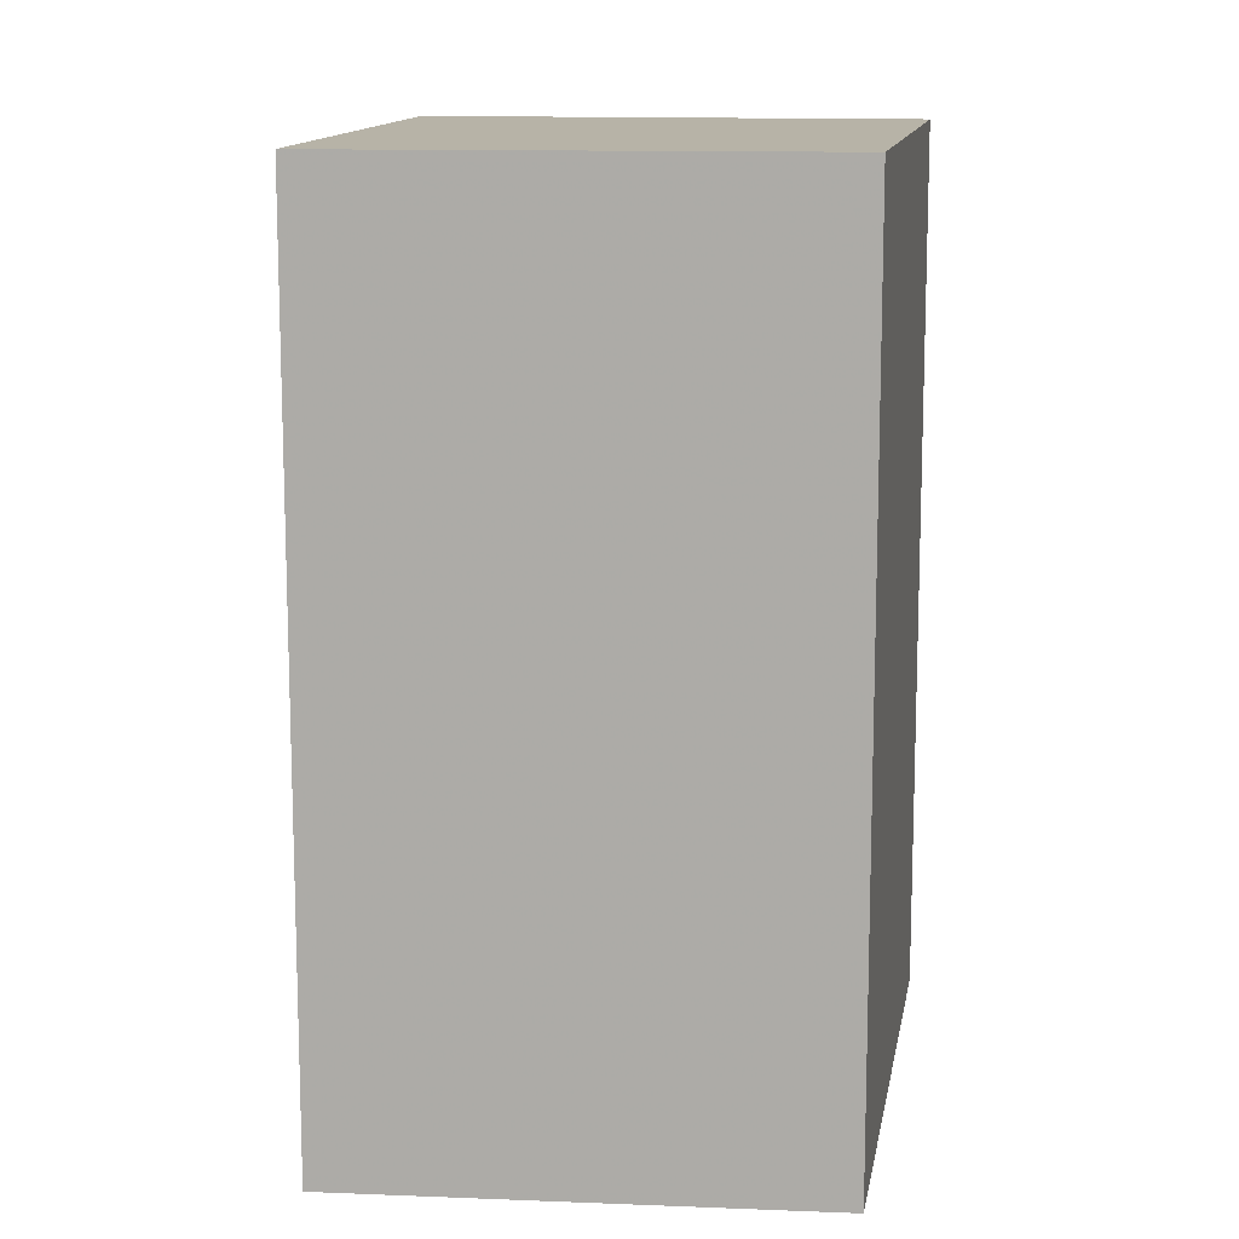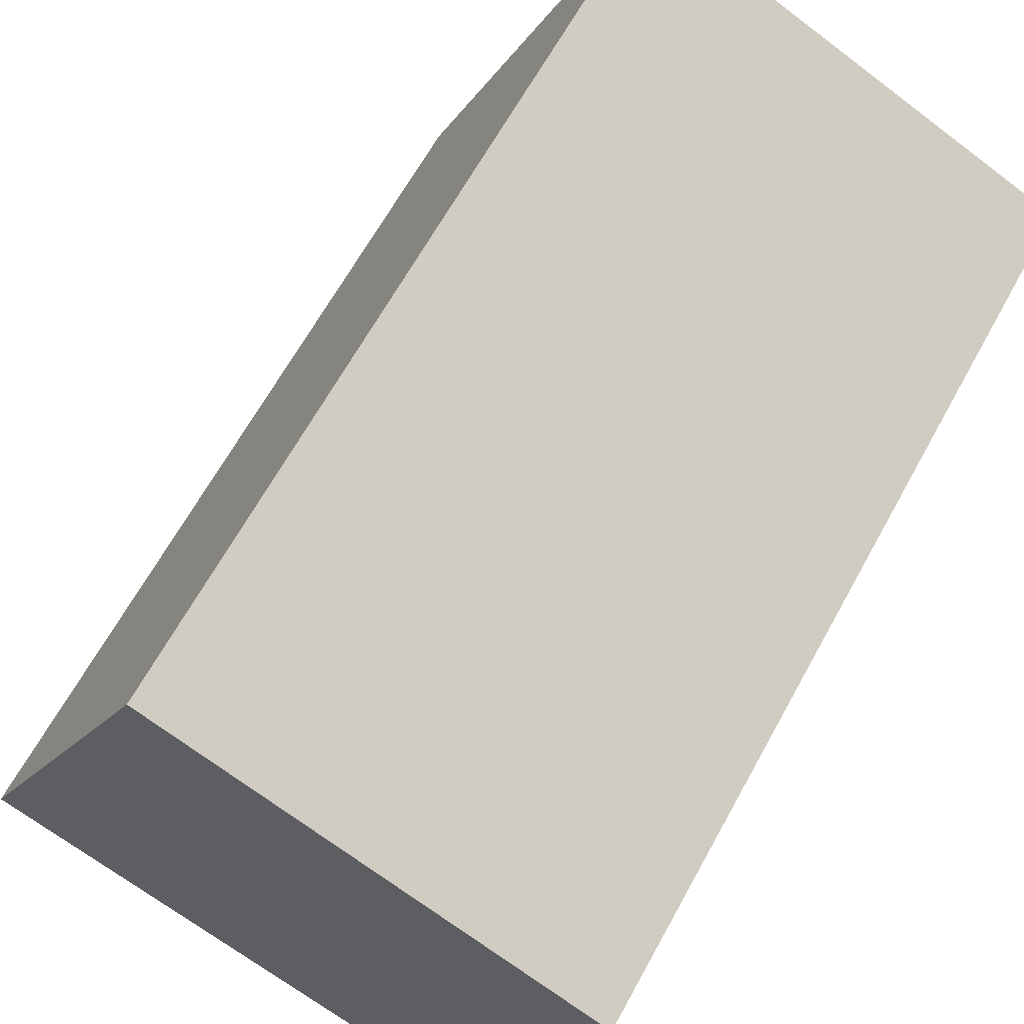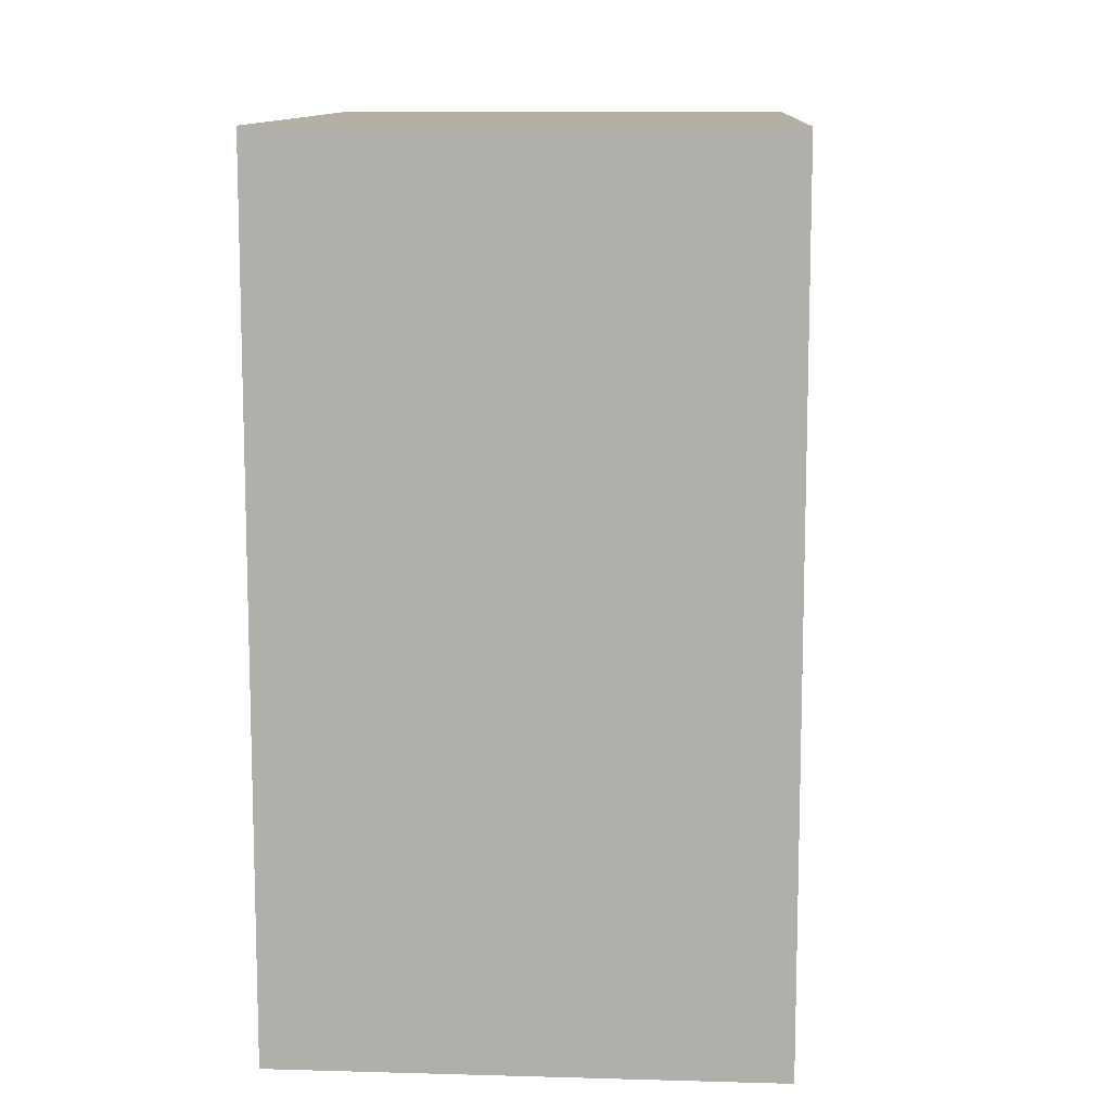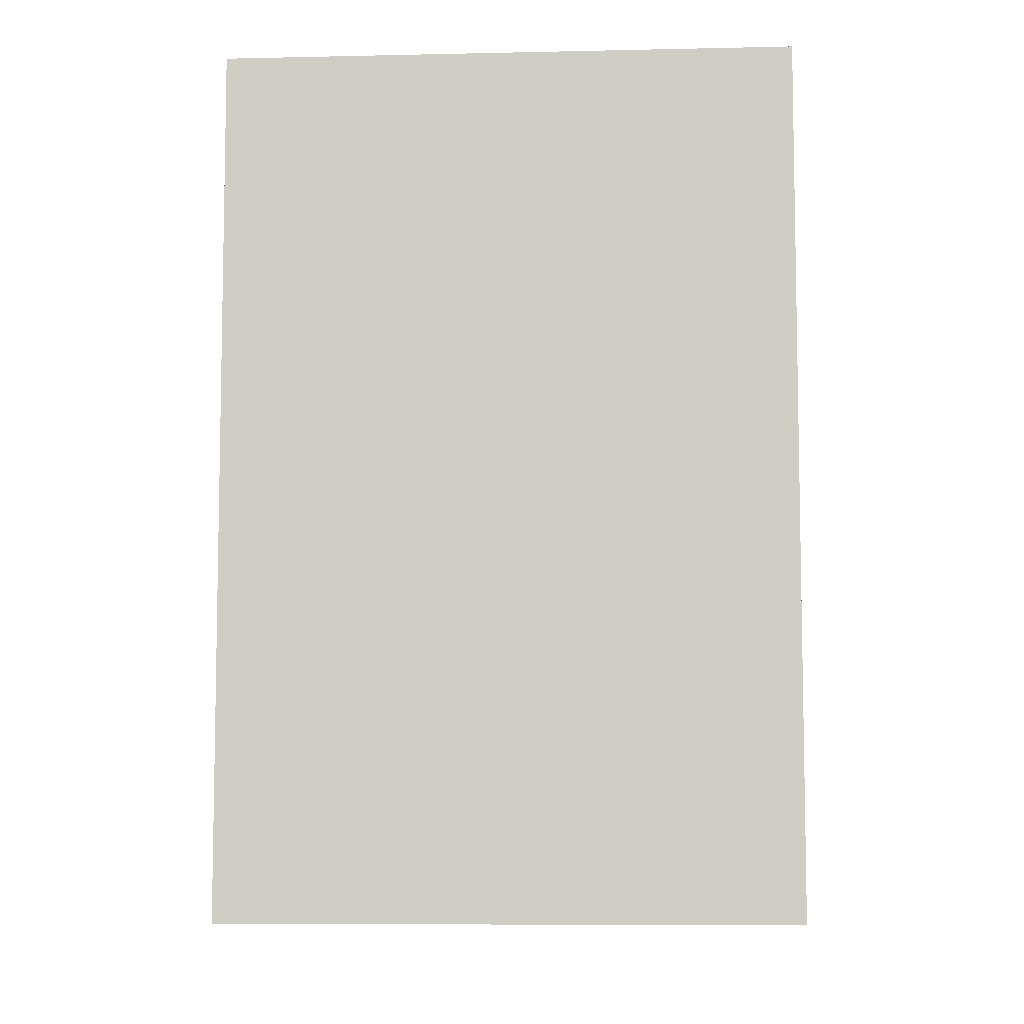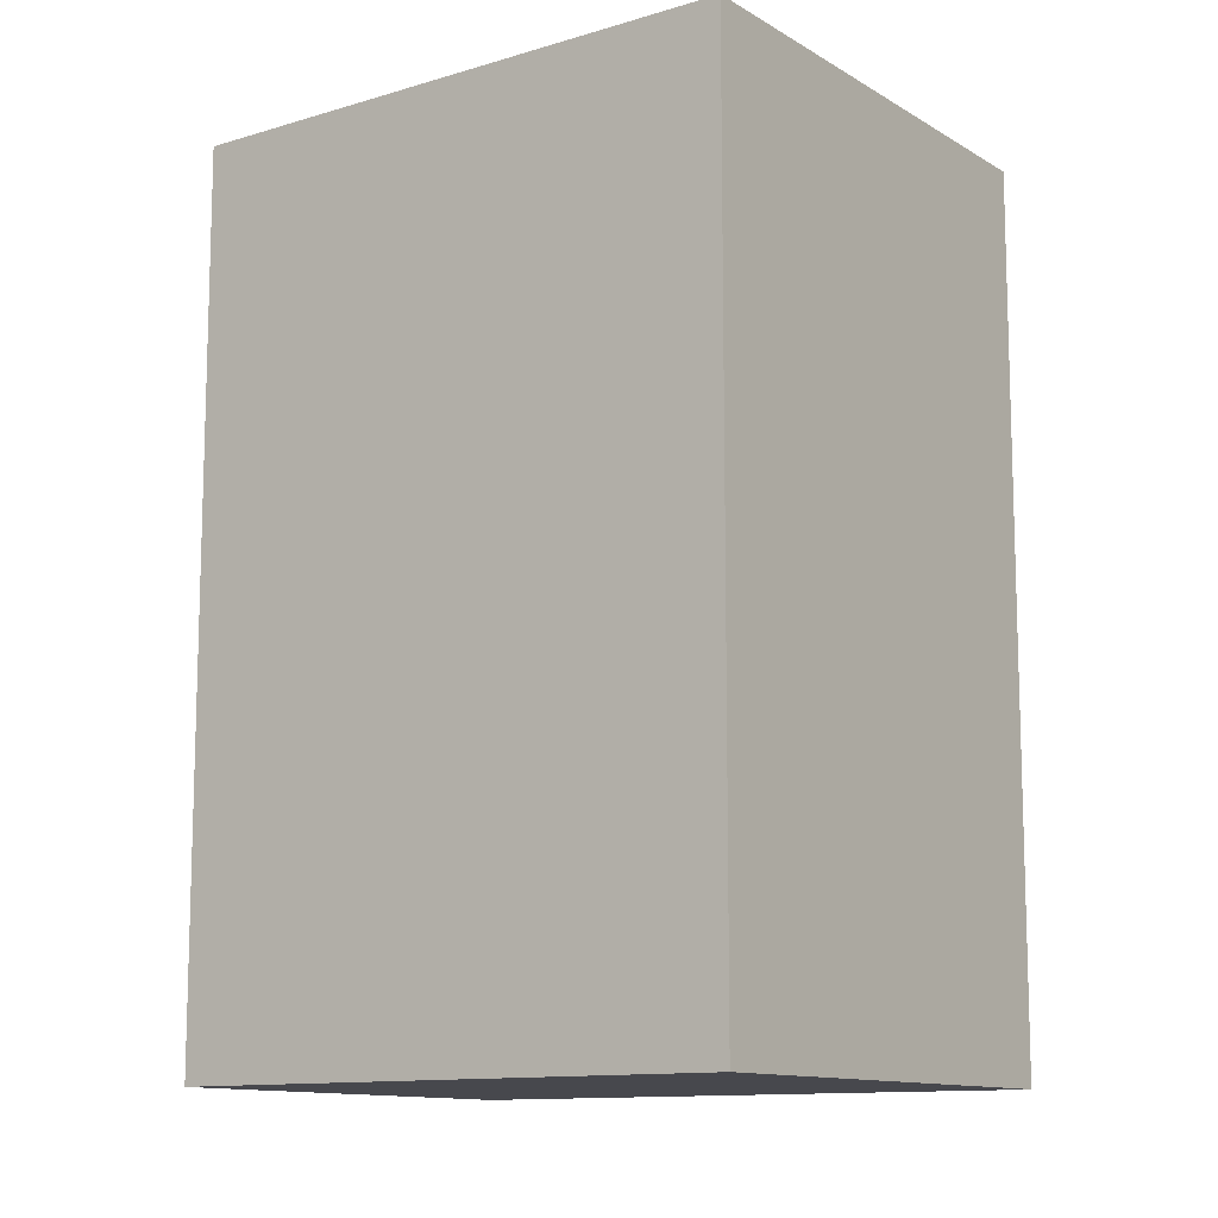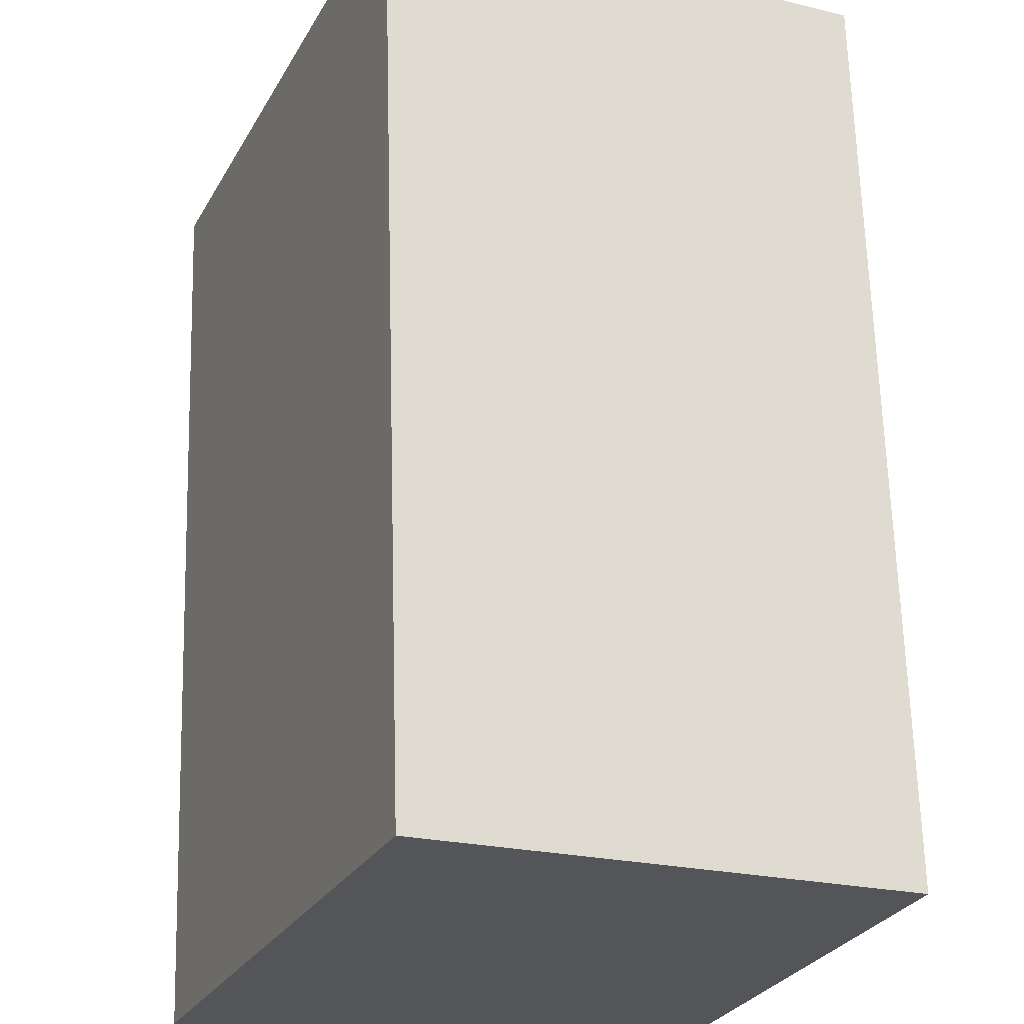
<metadata>
{"format":"obj","ext":"obj","renderer":"f3d","projection":"perspective","resolution":1024,"background":"white","views":[{"elev":12.6,"azim":29.5,"up":"+Y"},{"elev":65.2,"azim":28.8,"up":"+Z"},{"elev":11.2,"azim":-155.0,"up":"+Y"},{"elev":-7.8,"azim":113.7,"up":"+Y"},{"elev":-11.7,"azim":146.3,"up":"+Y"},{"elev":65.3,"azim":-1.6,"up":"+Z"}]}
</metadata>
<code>
v 0.008282 -0.08415 0.3445
v 0.02686 -0.08415 0.3362
v 0.01842 -0.08415 0.3129
v -0.001663 -0.08415 0.3206
v 0.008282 -0.1217 0.3445
v -0.001663 -0.1217 0.3206
v 0.01842 -0.1217 0.3129
v 0.02686 -0.1217 0.3362
v -0.001663 -0.1217 0.3206
v 0.008282 -0.1217 0.3445
v 0.008282 -0.08415 0.3445
v -0.001663 -0.08415 0.3206
v 0.01842 -0.1217 0.3129
v -0.001663 -0.1217 0.3206
v -0.001663 -0.08415 0.3206
v 0.01842 -0.08415 0.3129
v 0.02686 -0.1217 0.3362
v 0.01842 -0.1217 0.3129
v 0.01842 -0.08415 0.3129
v 0.02686 -0.08415 0.3362
v 0.008282 -0.1217 0.3445
v 0.02686 -0.1217 0.3362
v 0.02686 -0.08415 0.3362
v 0.008282 -0.08415 0.3445
f 1 2 3
f 1 3 4
f 5 6 7
f 5 7 8
f 9 10 11
f 9 11 12
f 13 14 15
f 13 15 16
f 17 18 19
f 17 19 20
f 21 22 23
f 21 23 24

</code>
